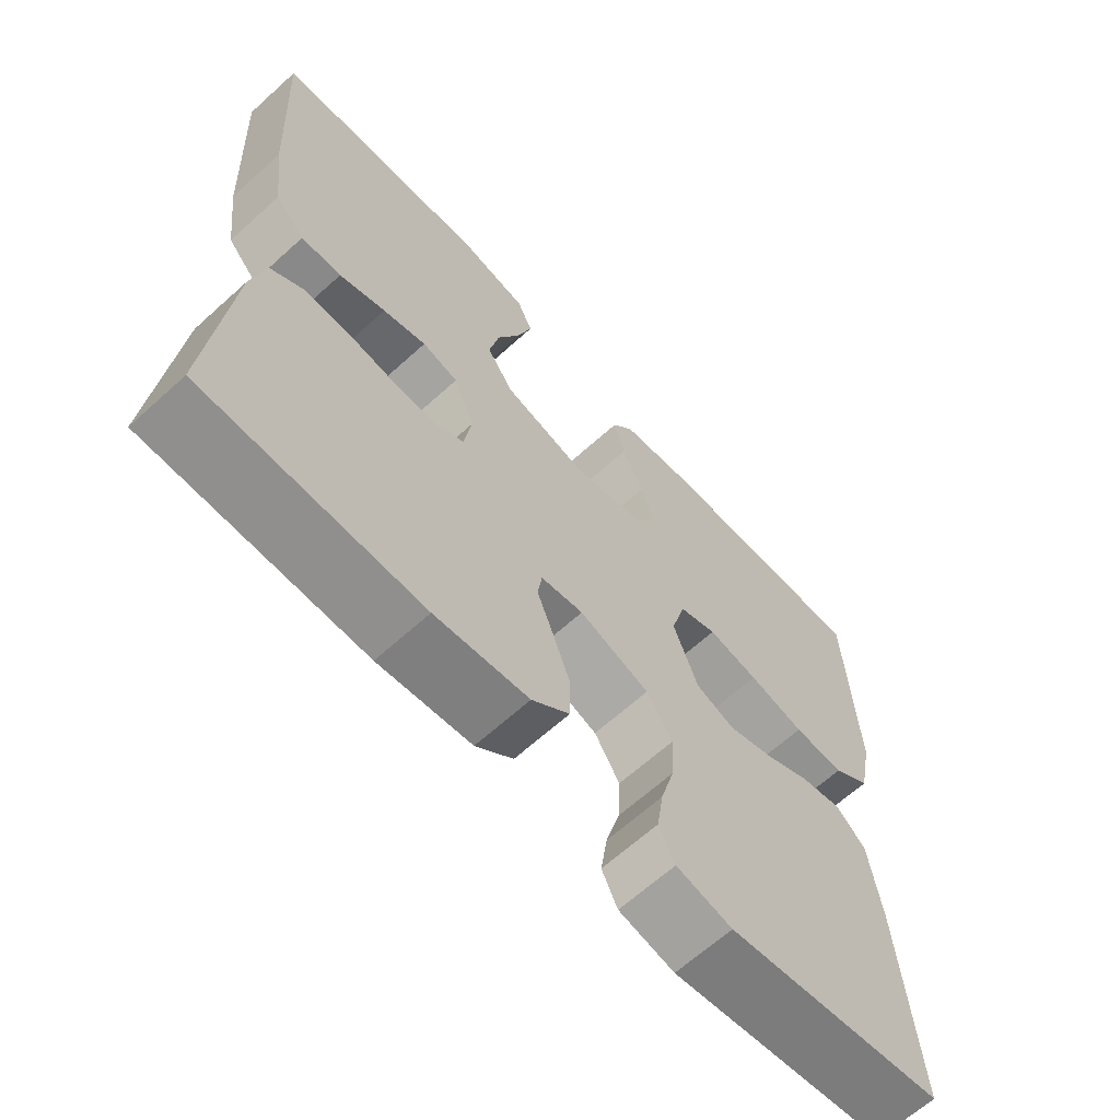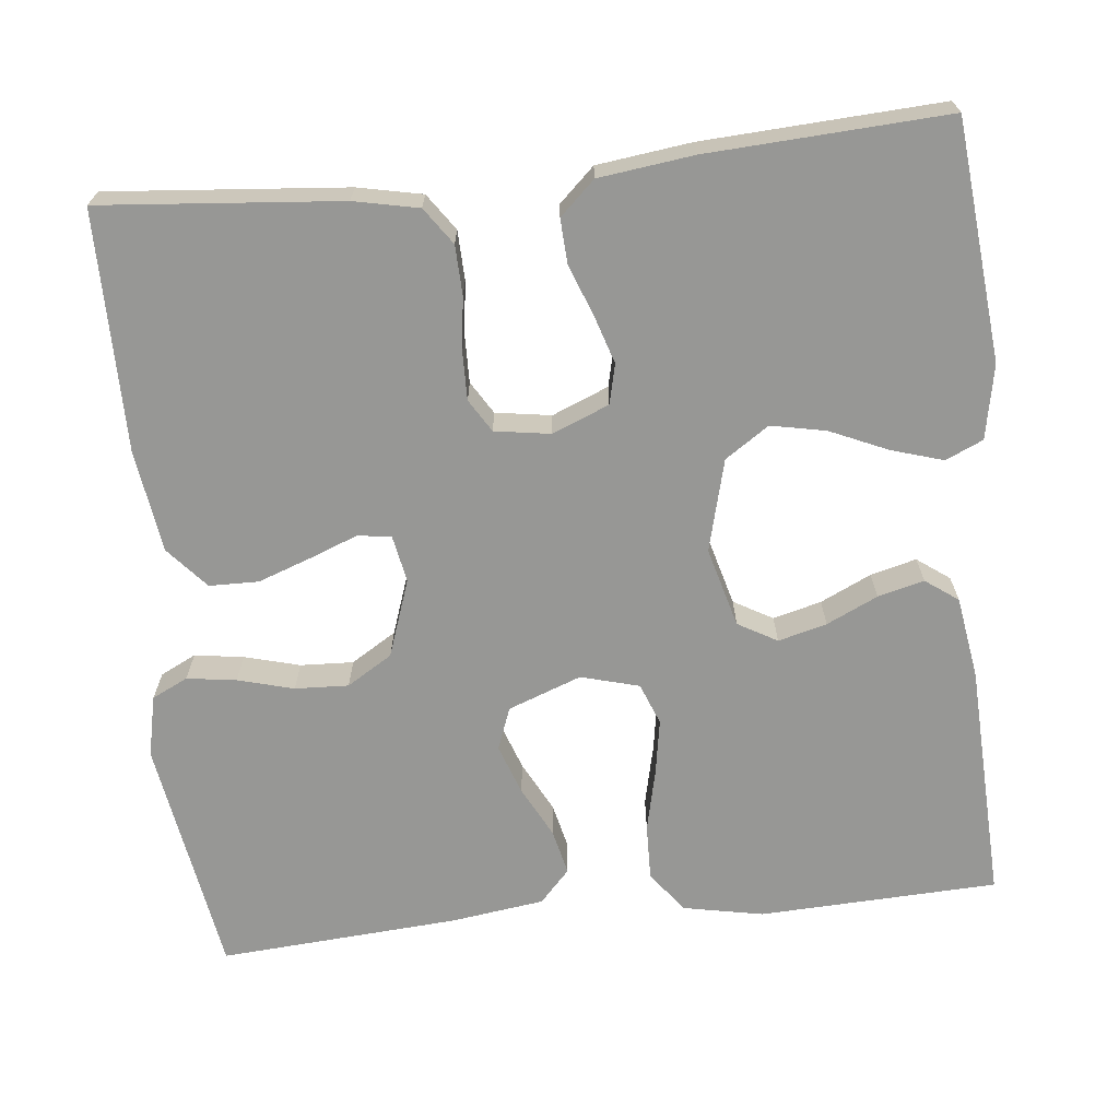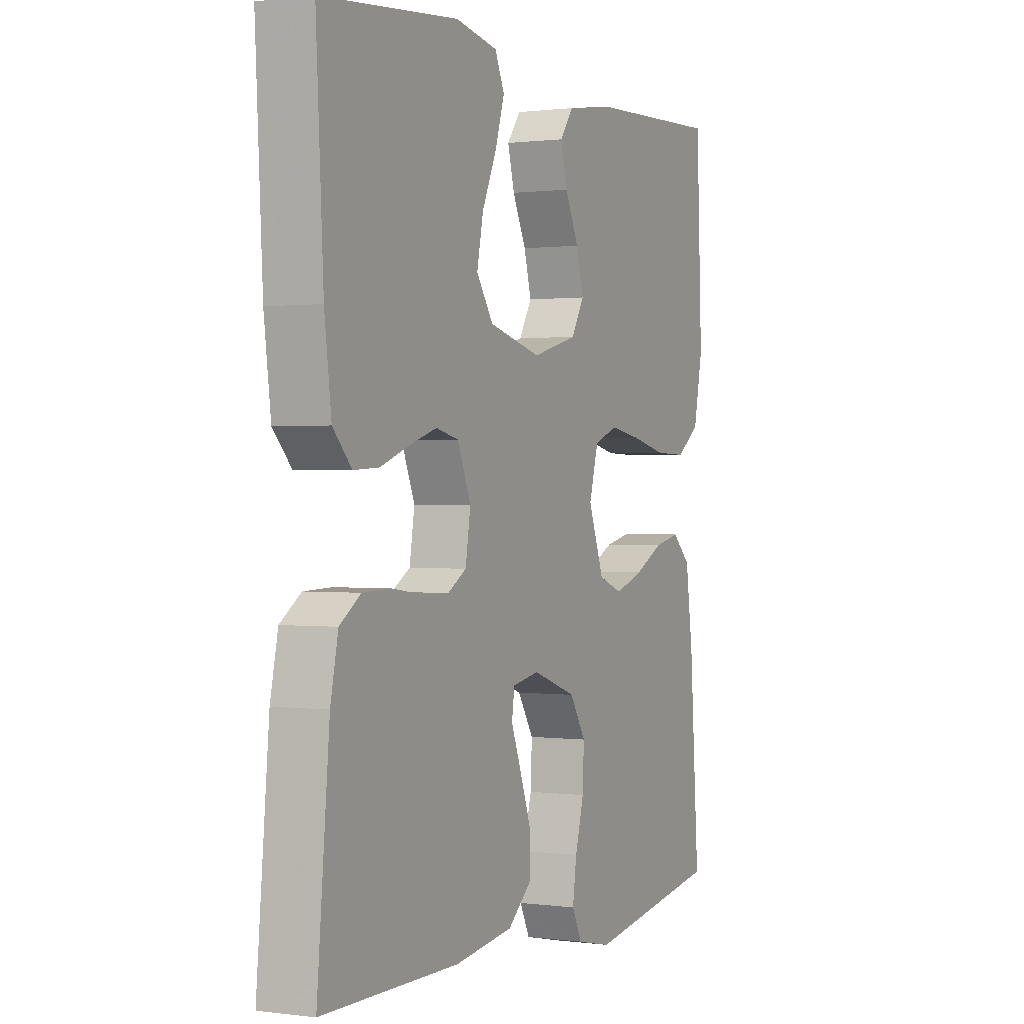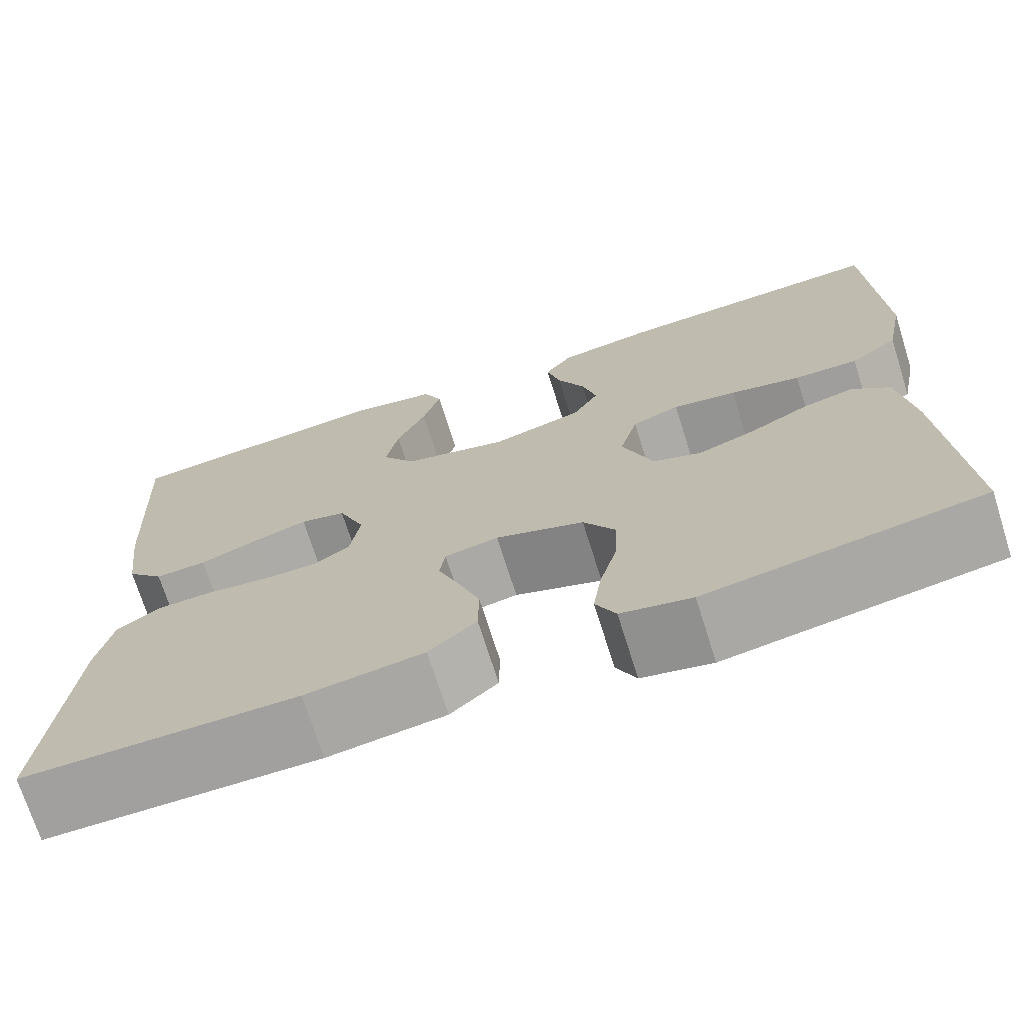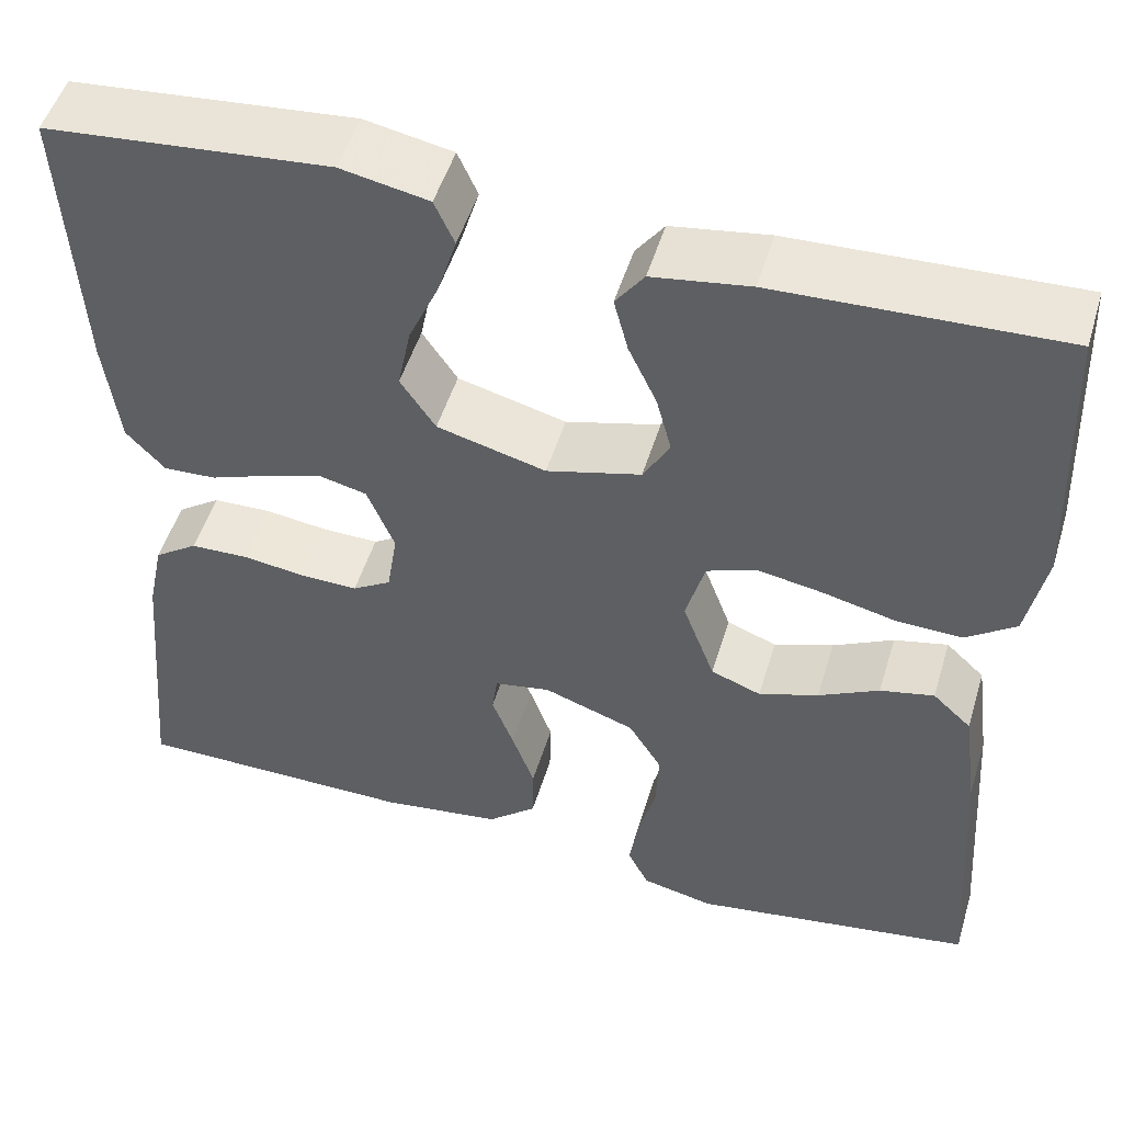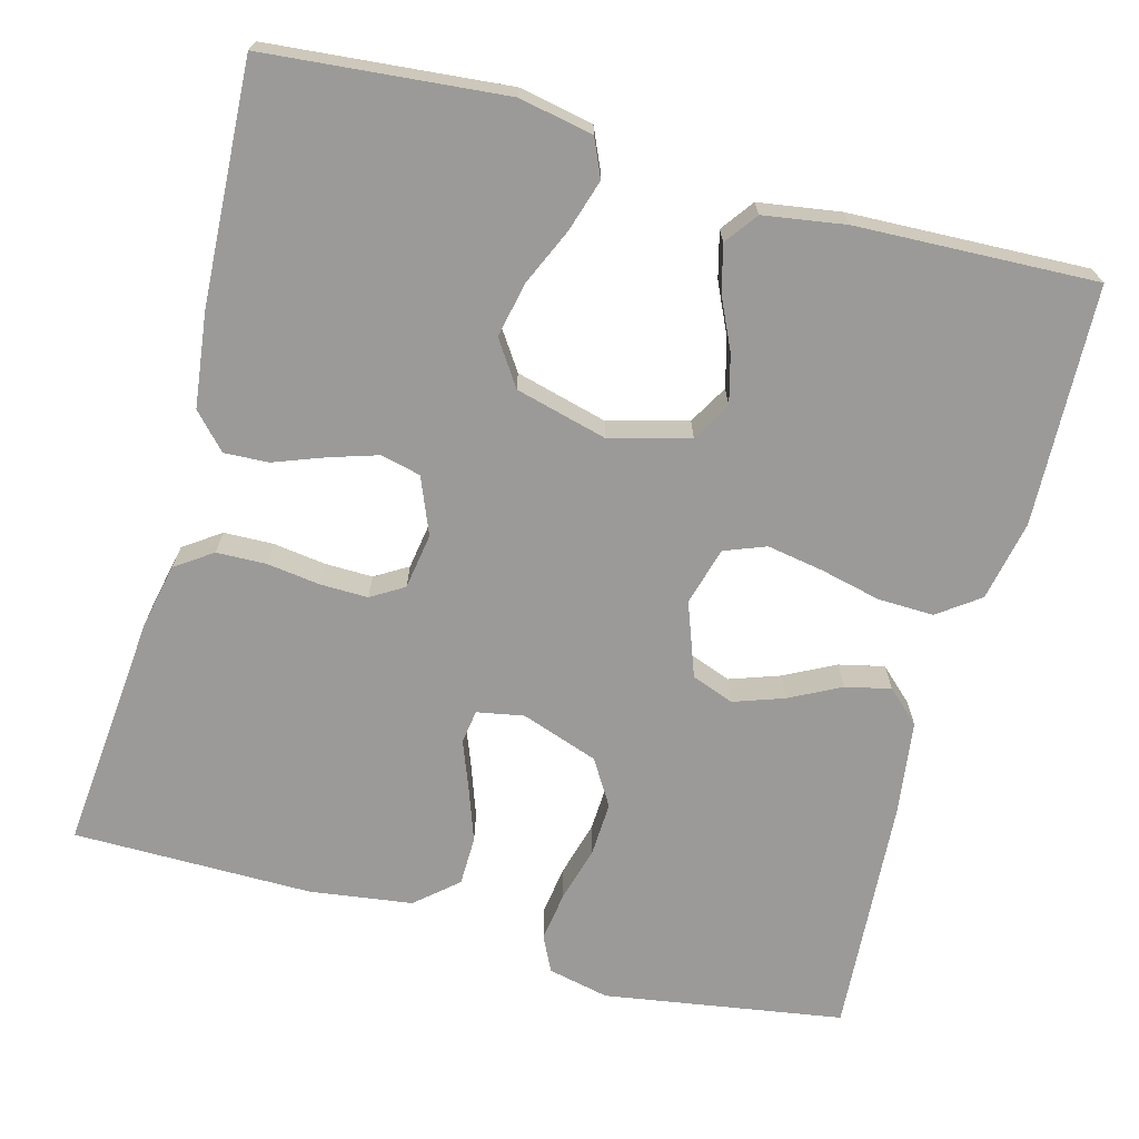
<metadata>
{"format":"obj","ext":"obj","renderer":"f3d","projection":"perspective","resolution":1024,"background":"white","views":[{"elev":-65.2,"azim":-47.7,"up":"+Z"},{"elev":-68.1,"azim":-83.9,"up":"+Y"},{"elev":0.7,"azim":-63.8,"up":"+Z"},{"elev":-71.8,"azim":17.5,"up":"+Z"},{"elev":50.5,"azim":16.7,"up":"+Z"},{"elev":-69.4,"azim":-15.2,"up":"+Y"}]}
</metadata>
<code>
v 0.5 0.07 -0.5
v 0.2 0.07 -0.548
v 0.123 0.07 -0.531
v 0.101 0.07 -0.486
v 0.11 0.07 -0.424
v 0.129 0.07 -0.354
v 0.132 0.07 -0.287
v 0.097 0.07 -0.23
v 0 0.07 -0.196
v -0.059 0.07 -0.207
v -0.065 0.07 -0.249
v -0.042 0.07 -0.309
v -0.018 0.07 -0.376
v -0.019 0.07 -0.438
v -0.071 0.07 -0.483
v -0.2 0.07 -0.501
v -0.5 0.07 -0.5
v -0.473 0.07 -0.2
v -0.456 0.07 -0.119
v -0.41 0.07 -0.087
v -0.348 0.07 -0.085
v -0.281 0.07 -0.094
v -0.221 0.07 -0.095
v -0.18 0.07 -0.07
v -0.169 0.07 0
v -0.198 0.07 0.071
v -0.248 0.07 0.083
v -0.308 0.07 0.064
v -0.372 0.07 0.04
v -0.428 0.07 0.037
v -0.469 0.07 0.081
v -0.484 0.07 0.2
v -0.5 0.07 0.5
v -0.2 0.07 0.528
v -0.107 0.07 0.51
v -0.086 0.07 0.463
v -0.106 0.07 0.398
v -0.138 0.07 0.326
v -0.152 0.07 0.257
v -0.115 0.07 0.202
v 0 0.07 0.172
v 0.1 0.07 0.199
v 0.128 0.07 0.248
v 0.112 0.07 0.309
v 0.082 0.07 0.373
v 0.067 0.07 0.431
v 0.097 0.07 0.472
v 0.2 0.07 0.488
v 0.5 0.07 0.5
v 0.512 0.07 0.2
v 0.492 0.07 0.099
v 0.44 0.07 0.061
v 0.37 0.07 0.063
v 0.293 0.07 0.081
v 0.223 0.07 0.093
v 0.171 0.07 0.073
v 0.151 0.07 0
v 0.185 0.07 -0.092
v 0.238 0.07 -0.112
v 0.301 0.07 -0.09
v 0.365 0.07 -0.057
v 0.422 0.07 -0.044
v 0.463 0.07 -0.082
v 0.479 0.07 -0.2
v 0.5 0 -0.5
v 0.2 0 -0.548
v 0.123 0 -0.531
v 0.101 0 -0.486
v 0.11 0 -0.424
v 0.129 0 -0.354
v 0.132 0 -0.287
v 0.097 0 -0.23
v 0 0 -0.196
v -0.059 0 -0.207
v -0.065 0 -0.249
v -0.042 0 -0.309
v -0.018 0 -0.376
v -0.019 0 -0.438
v -0.071 0 -0.483
v -0.2 0 -0.501
v -0.5 0 -0.5
v -0.473 0 -0.2
v -0.456 0 -0.119
v -0.41 0 -0.087
v -0.348 0 -0.085
v -0.281 0 -0.094
v -0.221 0 -0.095
v -0.18 0 -0.07
v -0.169 0 0
v -0.198 0 0.071
v -0.248 0 0.083
v -0.308 0 0.064
v -0.372 0 0.04
v -0.428 0 0.037
v -0.469 0 0.081
v -0.484 0 0.2
v -0.5 0 0.5
v -0.2 0 0.528
v -0.107 0 0.51
v -0.086 0 0.463
v -0.106 0 0.398
v -0.138 0 0.326
v -0.152 0 0.257
v -0.115 0 0.202
v 0 0 0.172
v 0.1 0 0.199
v 0.128 0 0.248
v 0.112 0 0.309
v 0.082 0 0.373
v 0.067 0 0.431
v 0.097 0 0.472
v 0.2 0 0.488
v 0.5 0 0.5
v 0.512 0 0.2
v 0.492 0 0.099
v 0.44 0 0.061
v 0.37 0 0.063
v 0.293 0 0.081
v 0.223 0 0.093
v 0.171 0 0.073
v 0.151 0 0
v 0.185 0 -0.092
v 0.238 0 -0.112
v 0.301 0 -0.09
v 0.365 0 -0.057
v 0.422 0 -0.044
v 0.463 0 -0.082
v 0.479 0 -0.2
f 4 5 6
f 3 4 6
f 2 3 6
f 1 2 6
f 64 1 6
f 63 64 6
f 62 63 6
f 61 62 6
f 60 61 6
f 59 60 6 7
f 58 59 7 8
f 57 58 8 9
f 56 57 9 10
f 52 53 54
f 51 52 54
f 50 51 54
f 49 50 54
f 48 49 54
f 47 48 54
f 46 47 54
f 45 46 54
f 44 45 54
f 43 44 54 55
f 42 43 55 56
f 36 37 38
f 35 36 38
f 34 35 38
f 33 34 38
f 32 33 38
f 31 32 38
f 30 31 38
f 29 30 38
f 28 29 38
f 27 28 38 39
f 26 27 39 40
f 20 21 22
f 19 20 22
f 18 19 22
f 17 18 22
f 16 17 22
f 15 16 22
f 14 15 22
f 13 14 22
f 12 13 22
f 11 12 22
f 10 11 22 23
f 41 42 56 10
f 40 41 10
f 26 40 10
f 25 26 10
f 10 23 24
f 10 24 25
f 70 69 68
f 70 68 67
f 70 67 66
f 70 66 65
f 70 65 128
f 70 128 127
f 70 127 126
f 70 126 125
f 70 125 124
f 71 70 124 123
f 72 71 123 122
f 73 72 122 121
f 74 73 121 120
f 118 117 116
f 118 116 115
f 118 115 114
f 118 114 113
f 118 113 112
f 118 112 111
f 118 111 110
f 118 110 109
f 118 109 108
f 119 118 108 107
f 120 119 107 106
f 102 101 100
f 102 100 99
f 102 99 98
f 102 98 97
f 102 97 96
f 102 96 95
f 102 95 94
f 102 94 93
f 102 93 92
f 103 102 92 91
f 104 103 91 90
f 86 85 84
f 86 84 83
f 86 83 82
f 86 82 81
f 86 81 80
f 86 80 79
f 86 79 78
f 86 78 77
f 86 77 76
f 86 76 75
f 87 86 75 74
f 74 120 106 105
f 74 105 104
f 74 104 90
f 74 90 89
f 88 87 74
f 89 88 74
f 1 65 66 2
f 2 66 67 3
f 3 67 68 4
f 4 68 69 5
f 5 69 70 6
f 6 70 71 7
f 7 71 72 8
f 8 72 73 9
f 9 73 74 10
f 10 74 75 11
f 11 75 76 12
f 12 76 77 13
f 13 77 78 14
f 14 78 79 15
f 15 79 80 16
f 16 80 81 17
f 17 81 82 18
f 18 82 83 19
f 19 83 84 20
f 20 84 85 21
f 21 85 86 22
f 22 86 87 23
f 23 87 88 24
f 24 88 89 25
f 25 89 90 26
f 26 90 91 27
f 27 91 92 28
f 28 92 93 29
f 29 93 94 30
f 30 94 95 31
f 31 95 96 32
f 32 96 97 33
f 33 97 98 34
f 34 98 99 35
f 35 99 100 36
f 36 100 101 37
f 37 101 102 38
f 38 102 103 39
f 39 103 104 40
f 40 104 105 41
f 41 105 106 42
f 42 106 107 43
f 43 107 108 44
f 44 108 109 45
f 45 109 110 46
f 46 110 111 47
f 47 111 112 48
f 48 112 113 49
f 49 113 114 50
f 50 114 115 51
f 51 115 116 52
f 52 116 117 53
f 53 117 118 54
f 54 118 119 55
f 55 119 120 56
f 56 120 121 57
f 57 121 122 58
f 58 122 123 59
f 59 123 124 60
f 60 124 125 61
f 61 125 126 62
f 62 126 127 63
f 63 127 128 64
f 64 128 65 1

</code>
